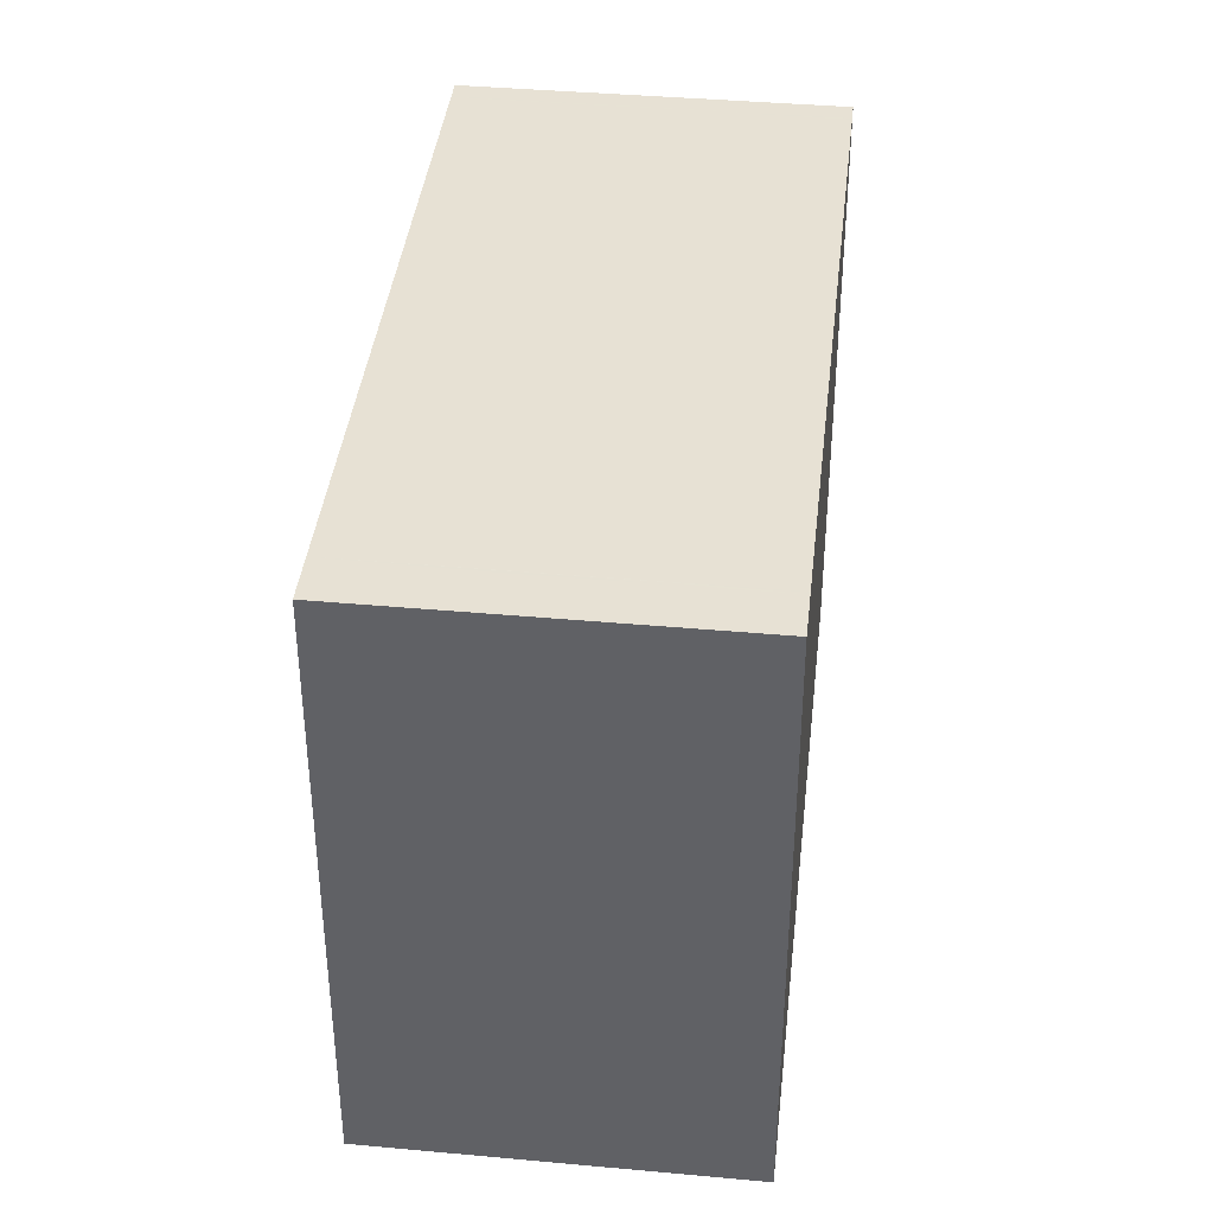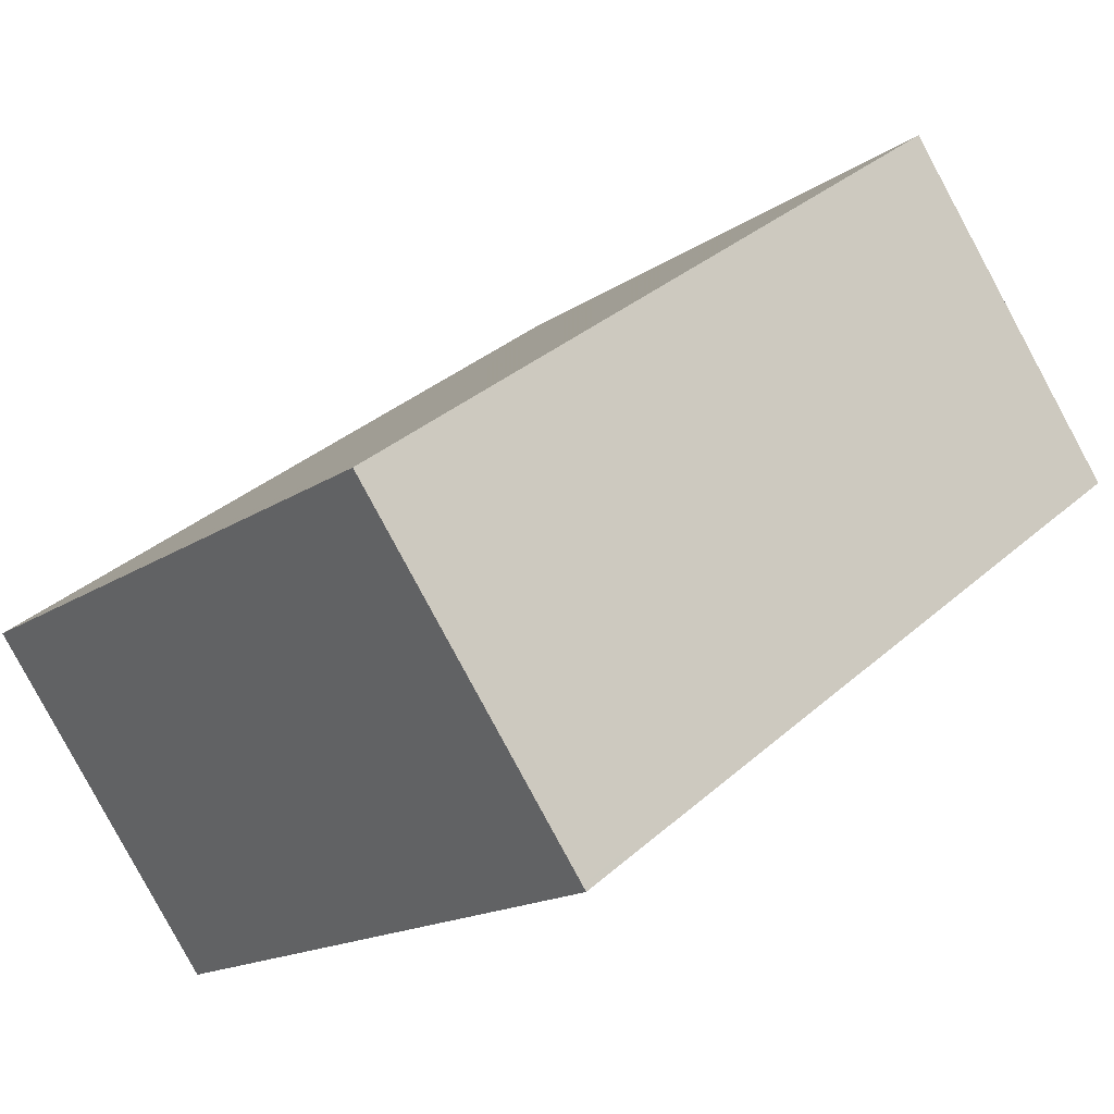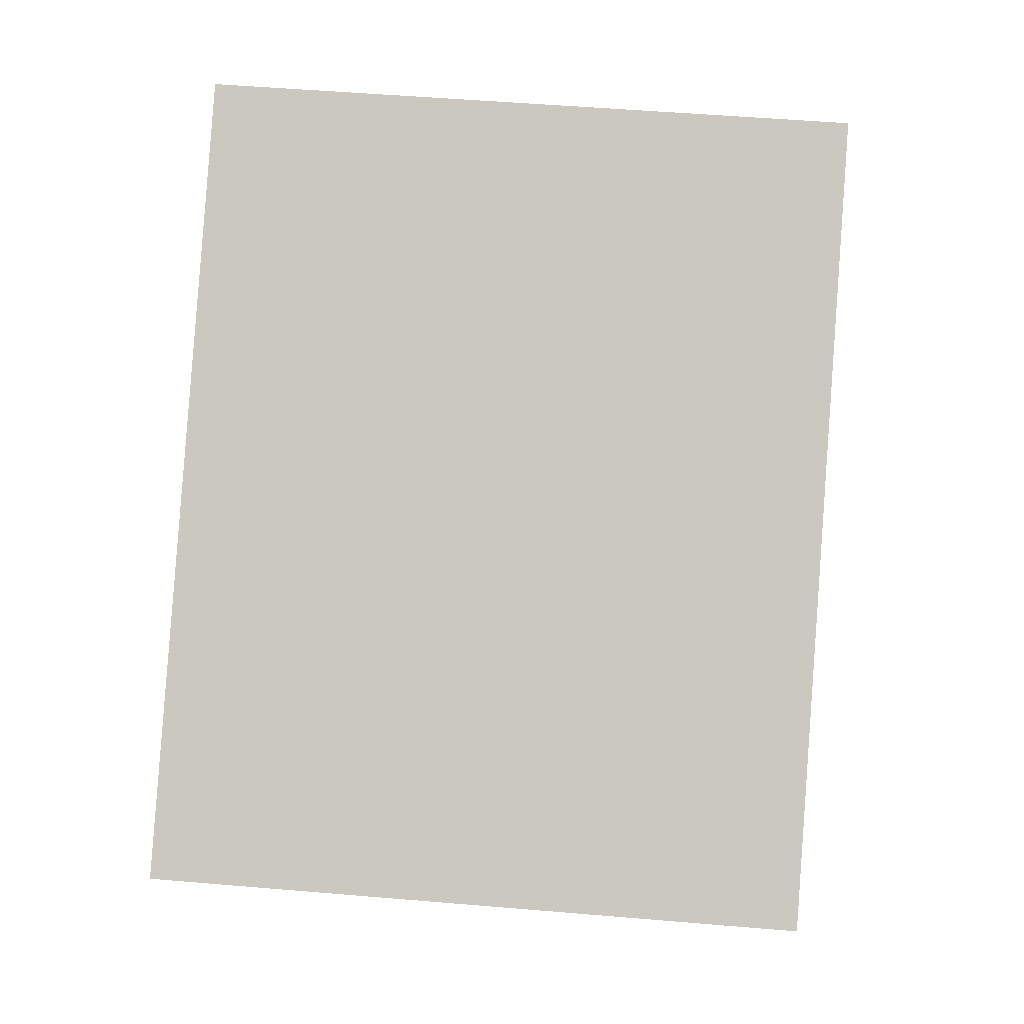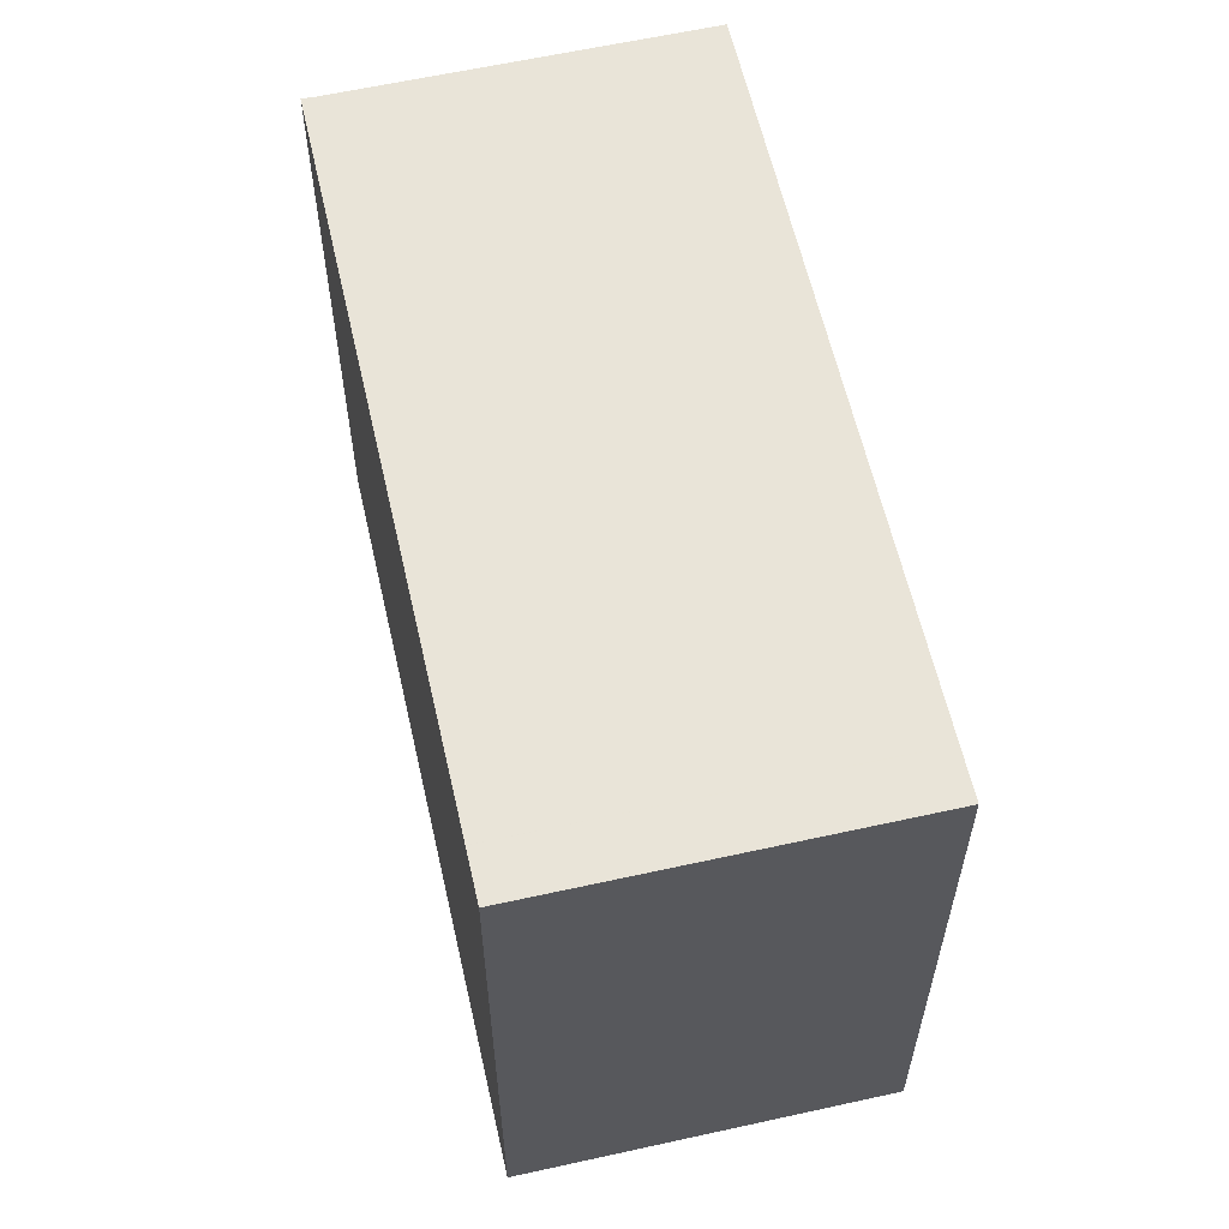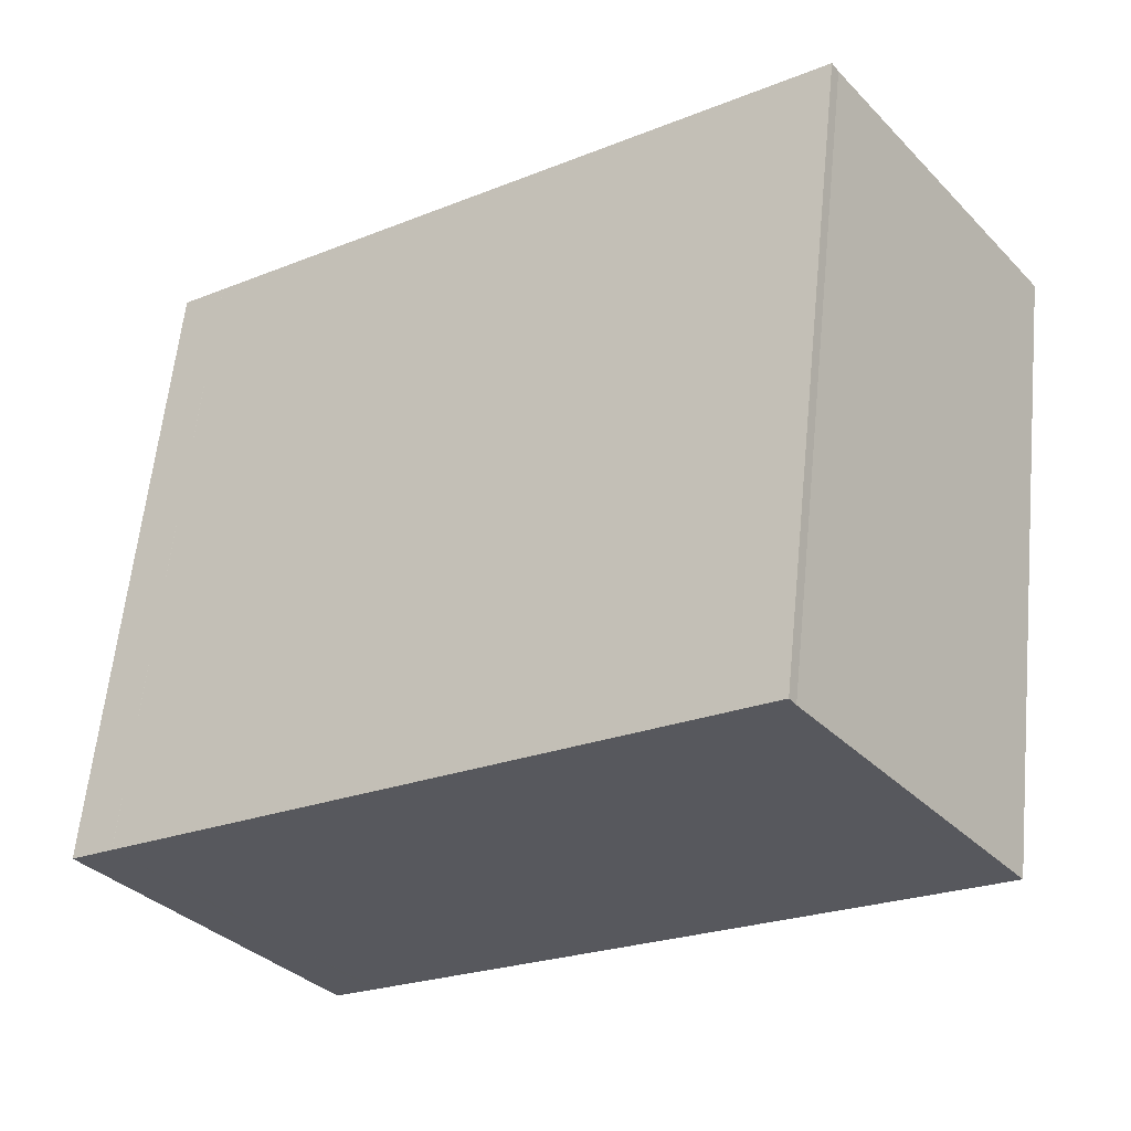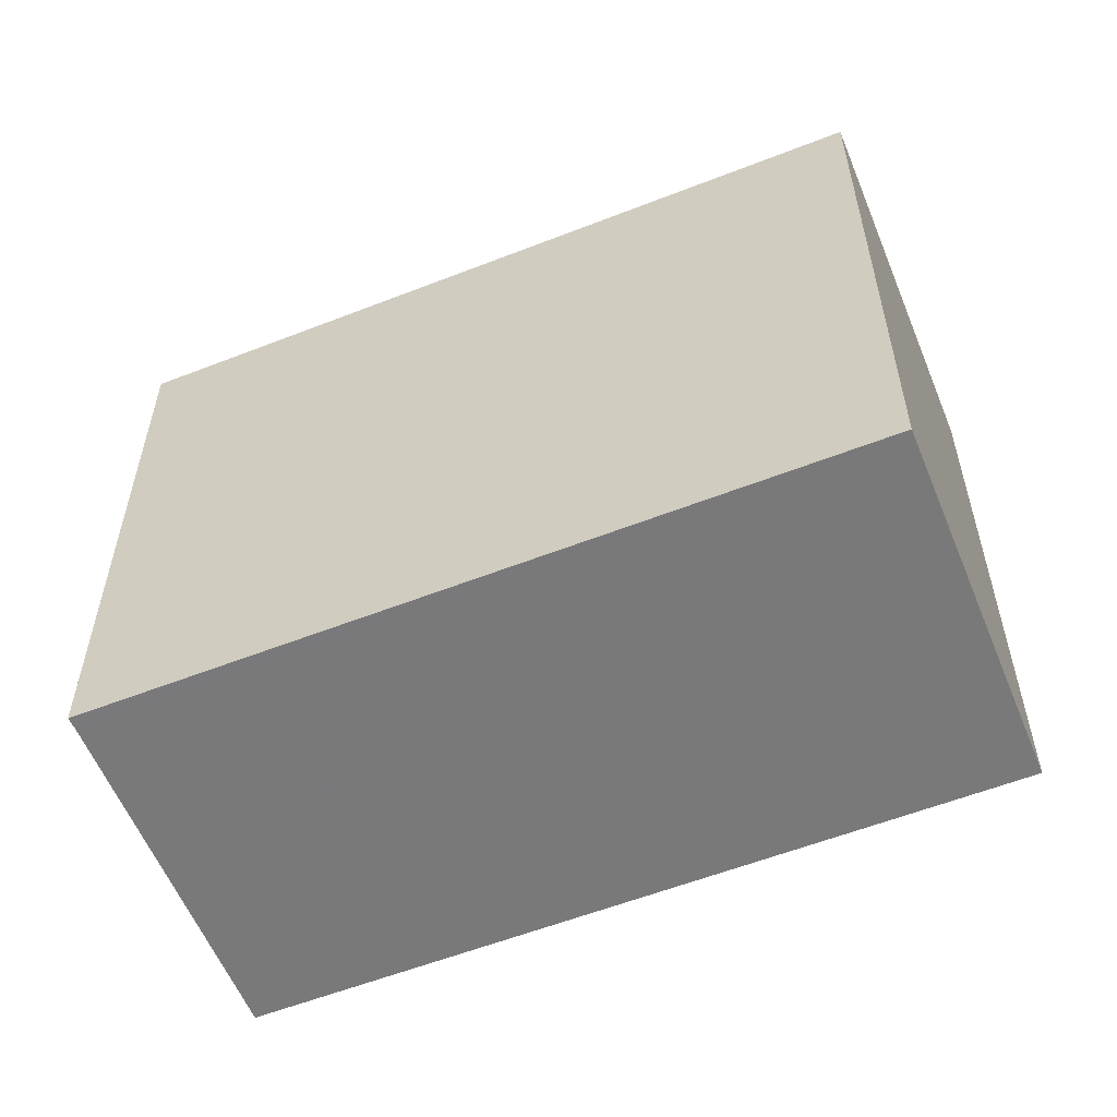
<metadata>
{"format":"obj","ext":"obj","renderer":"f3d","projection":"perspective","resolution":1024,"background":"white","views":[{"elev":39.8,"azim":-47.4,"up":"+Z"},{"elev":-16.4,"azim":-36.5,"up":"+Y"},{"elev":50.7,"azim":-84.7,"up":"+Y"},{"elev":60.6,"azim":-66.6,"up":"+Z"},{"elev":61.1,"azim":5.8,"up":"+Y"},{"elev":-57.8,"azim":-121.8,"up":"+Z"}]}
</metadata>
<code>
v -1364 -1973 9.486
v -1364 -1973 9.486
v -1361 -1978 9.49
v -1371 -1985 9.542
v -1374 -1980 9.539
v -1364 -1973 9.486
v -1374 -1980 9.539
v -1365 -1973 9.489
v -1362 -1978 9.492
v -1365 -1973 9.489
v -1361 -1977 9.49
v -1362 -1978 9.492
v -1371 -1984 9.542
v -1370 -1984 9.539
v -1370 -1984 9.539
v -1373 -1979 9.536
v -1370 -1984 9.539
v -1370 -1984 9.539
v -1373 -1979 9.536
v -1370 -1984 9.539
v -1370 -1984 9.539
v -1373 -1979 9.536
v -1371 -1983 9.538
v -1371 -1983 9.538
v -1371 -1983 9.539
v -1373 -1979 9.536
v -1373 -1979 9.536
v -1373 -1979 9.536
v -1362 -1977 9.492
v -1362 -1977 9.489
v -1371 -1984 9.542
v -1365 -1973 9.488
v -1362 -1977 9.491
v -1365 -1973 9.488
v -1361 -1978 9.491
v -1361 -1978 9.491
v -1364 -1975 9.49
v -1372 -1981 9.537
v -1363 -1975 9.489
v -1372 -1981 9.537
v -1373 -1982 9.54
v -1372 -1981 9.537
v -1363 -1975 9.488
v -1362 -1977 9.492
v -1371 -1983 9.538
v -1362 -1976 9.49
v -1371 -1983 9.538
v -1372 -1983 9.541
v -1371 -1983 9.538
v -1362 -1976 9.489
v -1363 -1975 9.489
v -1365 -1973 9.488
v -1365 -1973 9.488
v -1361 -1978 9.491
v -1361 -1978 9.491
v -1362 -1977 9.49
v -1362 -1976 9.49
v -1373 -1979 9.532
v -1373 -1979 9.532
v -1371 -1981 9.533
v -1369 -1983 9.535
v -1369 -1984 9.535
v -1370 -1982 9.534
v -1370 -1983 9.535
v -1364 -1973 9.486
v -1364 -1973 9.486
v -1364 -1973 0
v -1364 -1973 1.776e-15
v -1363 -1975 9.488
v -1364 -1973 9.486
v -1364 -1973 0
v -1363 -1975 1.776e-15
v -1361 -1978 9.491
v -1361 -1978 9.49
v -1361 -1978 0
v -1361 -1978 1.776e-15
v -1371 -1984 9.542
v -1371 -1985 9.542
v -1371 -1985 0
v -1371 -1984 -1.776e-15
v -1373 -1979 9.536
v -1374 -1980 9.539
v -1374 -1980 0
v -1373 -1979 0
v -1364 -1973 9.486
v -1364 -1973 9.486
v -1364 -1973 1.776e-15
v -1364 -1973 0
v -1374 -1980 9.539
v -1374 -1980 9.539
v -1374 -1980 0
v -1374 -1980 0
v -1369 -1984 9.535
v -1362 -1978 9.492
v -1362 -1978 0
v -1369 -1984 -1.776e-15
v -1365 -1973 9.488
v -1365 -1973 9.489
v -1365 -1973 0
v -1365 -1973 1.776e-15
v -1361 -1978 9.49
v -1361 -1977 9.49
v -1361 -1977 0
v -1361 -1978 0
v -1371 -1984 9.542
v -1371 -1984 9.542
v -1371 -1984 -1.776e-15
v -1371 -1984 0
v -1371 -1985 9.542
v -1370 -1984 9.539
v -1370 -1984 0
v -1371 -1985 0
v -1370 -1984 9.539
v -1370 -1984 9.539
v -1370 -1984 0
v -1370 -1984 0
v -1370 -1984 9.539
v -1370 -1984 9.539
v -1370 -1984 0
v -1370 -1984 0
v -1373 -1979 9.536
v -1373 -1979 9.536
v -1373 -1979 0
v -1373 -1979 0
v -1373 -1979 9.532
v -1373 -1979 9.536
v -1373 -1979 0
v -1373 -1979 0
v -1373 -1979 9.536
v -1373 -1979 9.536
v -1373 -1979 0
v -1373 -1979 0
v -1361 -1977 9.49
v -1362 -1977 9.489
v -1362 -1977 1.776e-15
v -1361 -1977 0
v -1372 -1983 9.541
v -1371 -1984 9.542
v -1371 -1984 0
v -1372 -1983 0
v -1365 -1973 9.488
v -1365 -1973 9.488
v -1365 -1973 1.776e-15
v -1365 -1973 0
v -1362 -1978 9.492
v -1361 -1978 9.491
v -1361 -1978 0
v -1362 -1978 0
v -1374 -1980 9.539
v -1373 -1982 9.54
v -1373 -1982 0
v -1374 -1980 0
v -1362 -1976 9.489
v -1363 -1975 9.488
v -1363 -1975 1.776e-15
v -1362 -1976 0
v -1373 -1982 9.54
v -1372 -1983 9.541
v -1372 -1983 0
v -1373 -1982 0
v -1362 -1977 9.489
v -1362 -1976 9.489
v -1362 -1976 0
v -1362 -1977 1.776e-15
v -1364 -1973 9.486
v -1365 -1973 9.488
v -1365 -1973 0
v -1364 -1973 0
v -1361 -1978 9.491
v -1361 -1978 9.491
v -1361 -1978 1.776e-15
v -1361 -1978 0
v -1365 -1973 9.489
v -1373 -1979 9.532
v -1373 -1979 0
v -1365 -1973 0
v -1370 -1984 9.539
v -1369 -1984 9.535
v -1369 -1984 -1.776e-15
v -1370 -1984 0
v -1364 -1973 0
v -1364 -1973 0
v -1361 -1978 0
v -1371 -1985 0
v -1374 -1980 0
f 59 19 27 58
f 60 38 19 59
f 37 8 32 39
f 32 8 10 34
f 36 9 12 35
f 62 17 18 61
f 14 4 13 15
f 41 7 16 40
f 21 14 15 20
f 40 16 22 42
f 20 18 17 21
f 42 22 19 38
f 23 18 20 24
f 24 20 15 25
f 16 7 5 26
f 22 16 26 28
f 28 27 19 22
f 61 18 23 64
f 35 12 29 33
f 25 15 13 31
f 52 6 2 43 51
f 53 1 6 52
f 55 11 3 54
f 56 30 11 55
f 63 45 38 60
f 44 37 39 46
f 48 41 40 47
f 47 40 42 49
f 49 42 38 45
f 51 43 50 57
f 64 23 45 63
f 46 33 29 44
f 47 25 31 48
f 49 24 25 47
f 45 23 24 49
f 57 50 30 56
f 51 39 32 52
f 52 32 34 53
f 54 36 35 55
f 55 35 33 56
f 57 46 39 51
f 56 33 46 57
f 58 10 8 59
f 59 8 37 60
f 61 12 9 62
f 60 37 44 63
f 63 44 29 64
f 64 29 12 61
f 66 67 68 65
f 70 71 72 69
f 74 75 76 73
f 78 79 80 77
f 82 83 84 81
f 86 87 88 85
f 90 91 92 89
f 94 95 96 93
f 98 99 100 97
f 102 103 104 101
f 106 107 108 105
f 110 111 112 109
f 114 115 116 113
f 118 119 120 117
f 122 123 124 121
f 126 127 128 125
f 130 131 132 129
f 134 135 136 133
f 138 139 140 137
f 142 143 144 141
f 146 147 148 145
f 150 151 152 149
f 154 155 156 153
f 158 159 160 157
f 162 163 164 161
f 166 167 168 165
f 170 171 172 169
f 174 175 176 173
f 178 179 180 177
f 182 183 184 185 181

</code>
